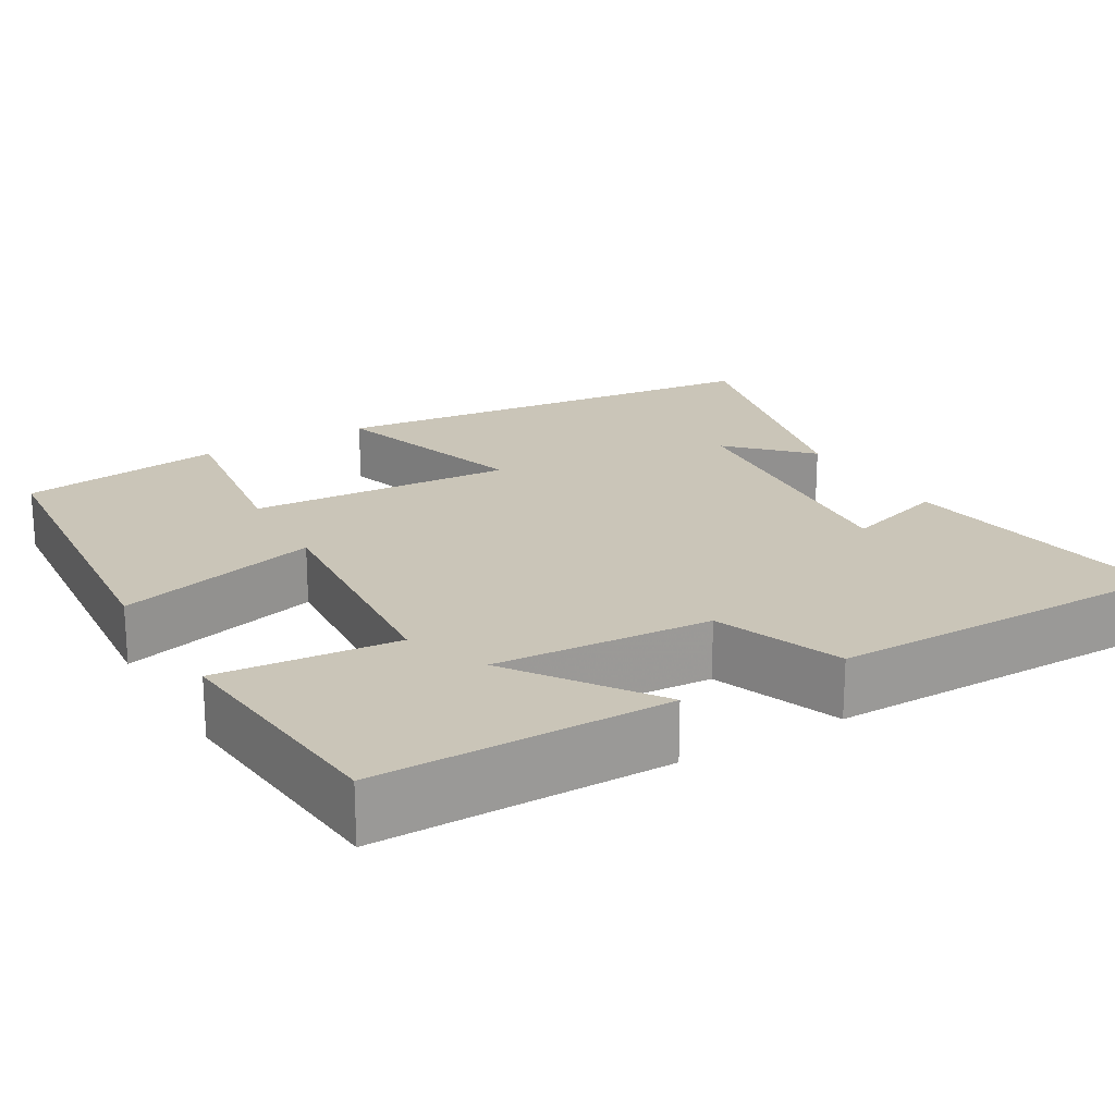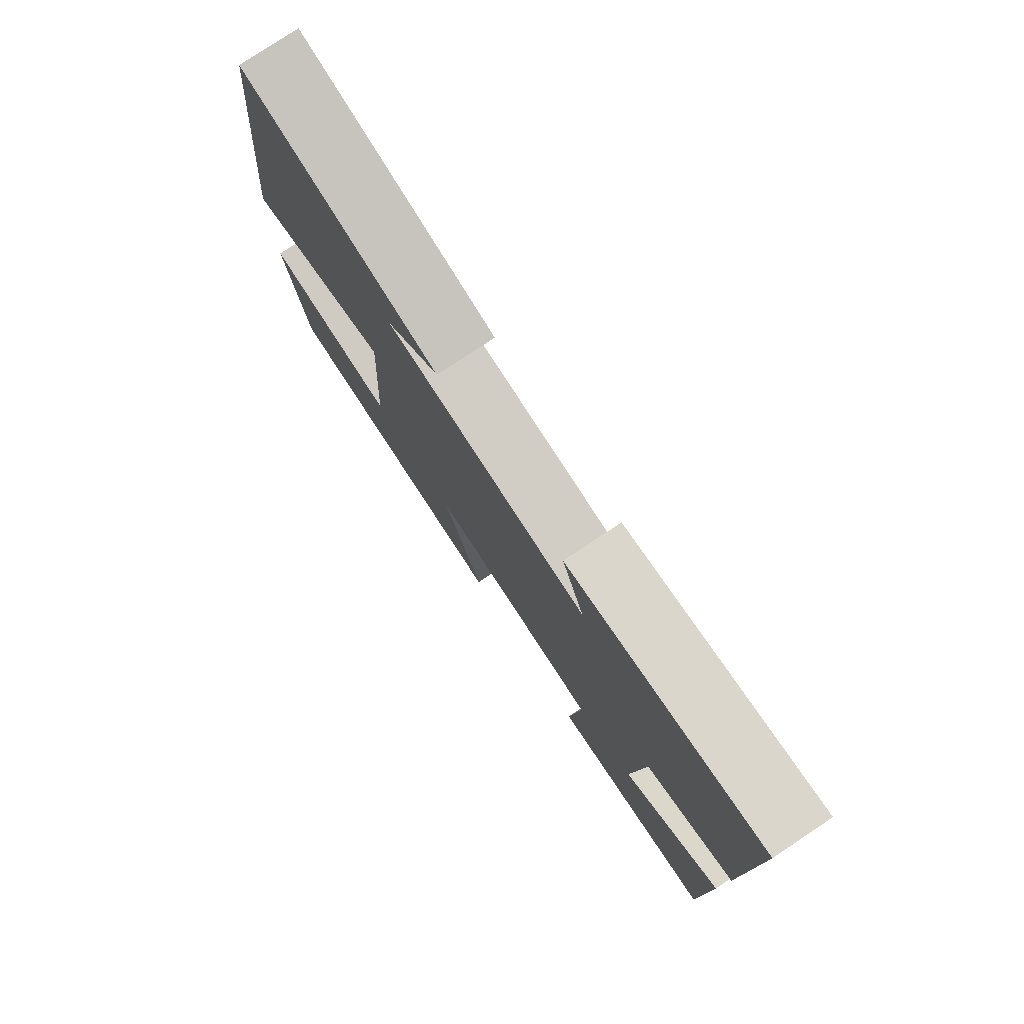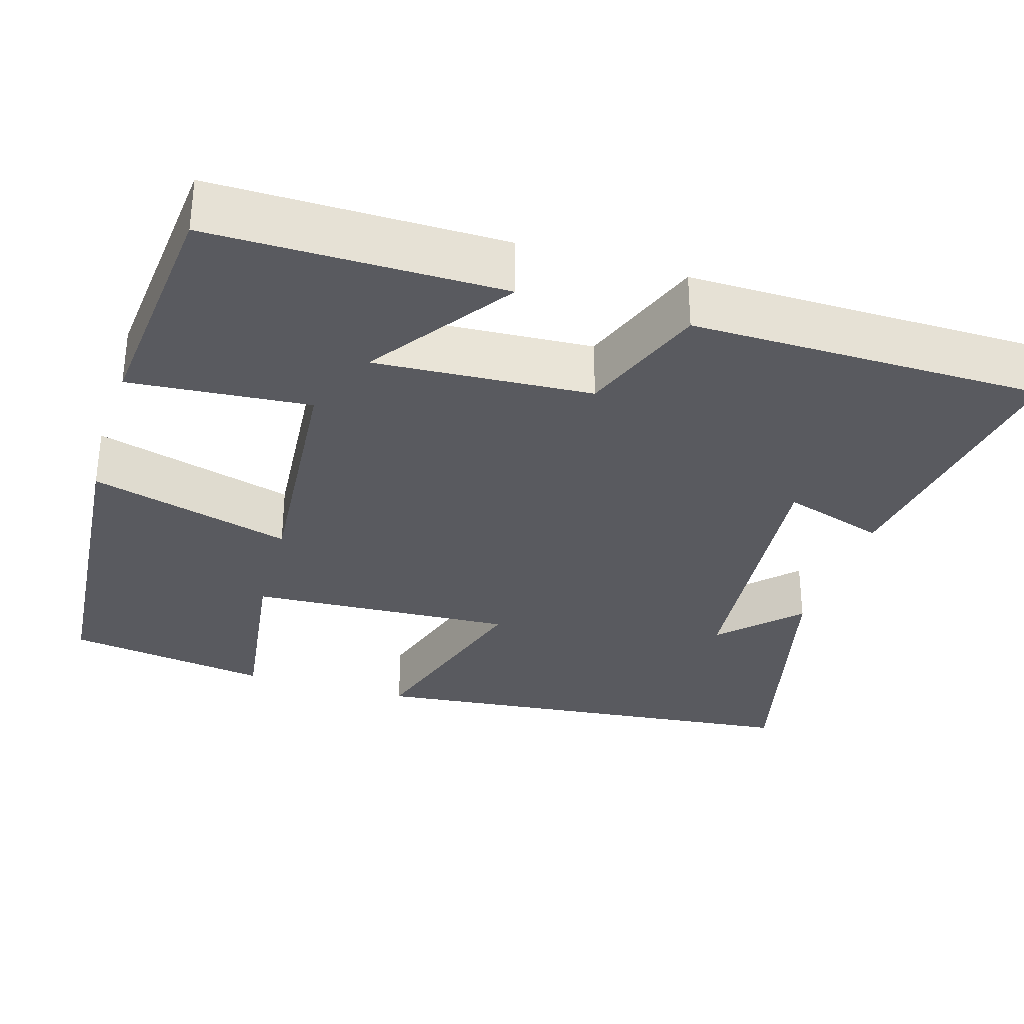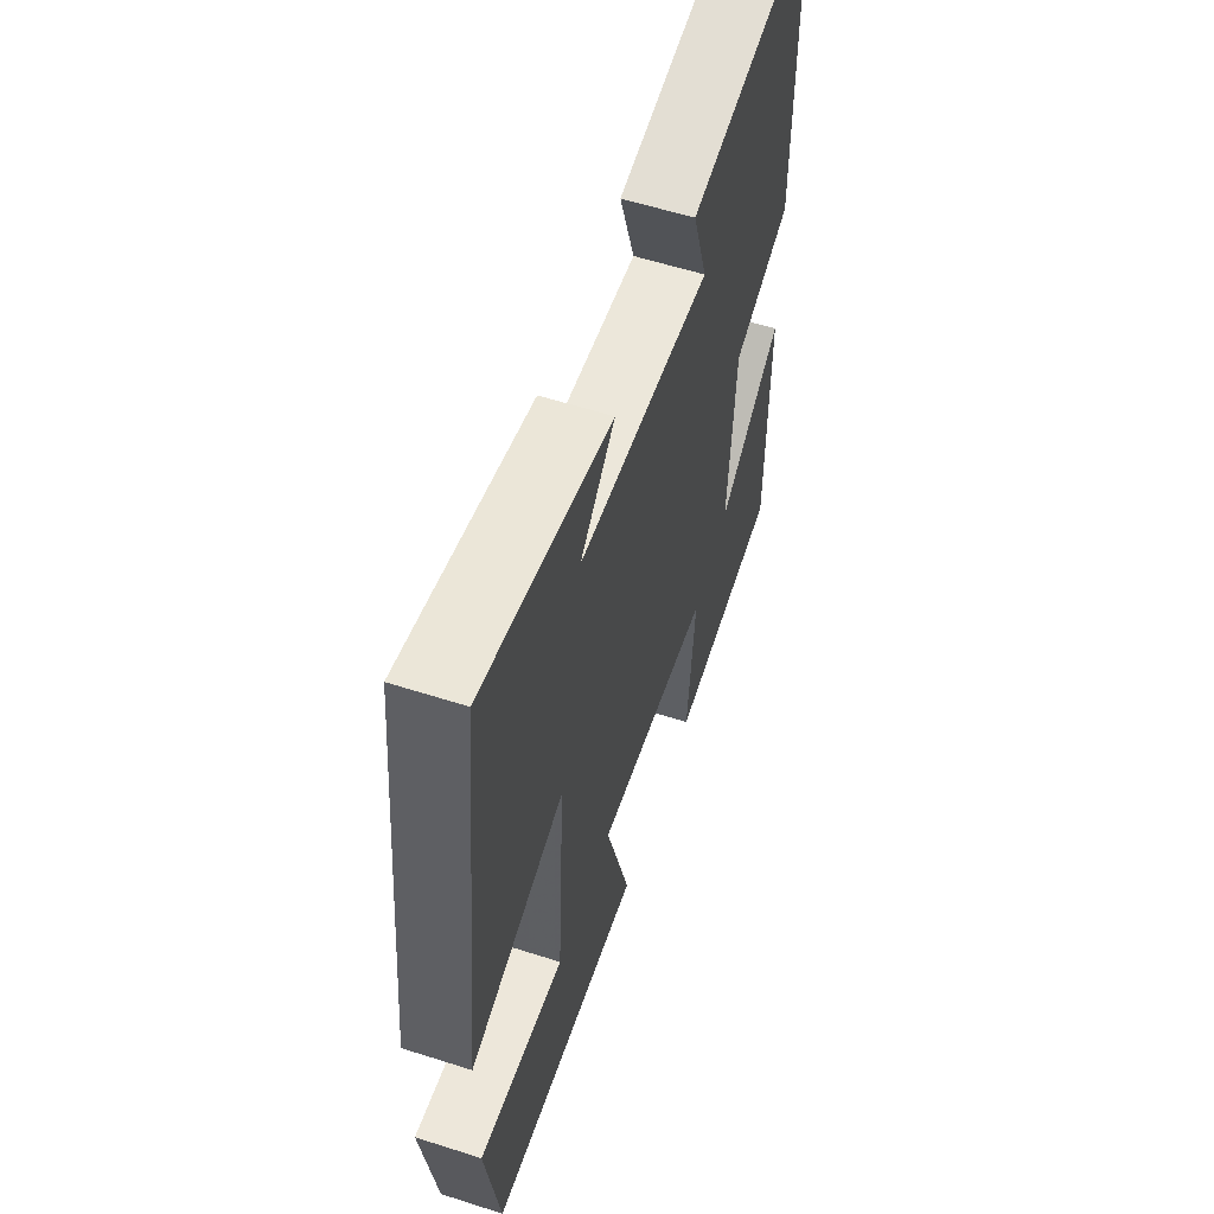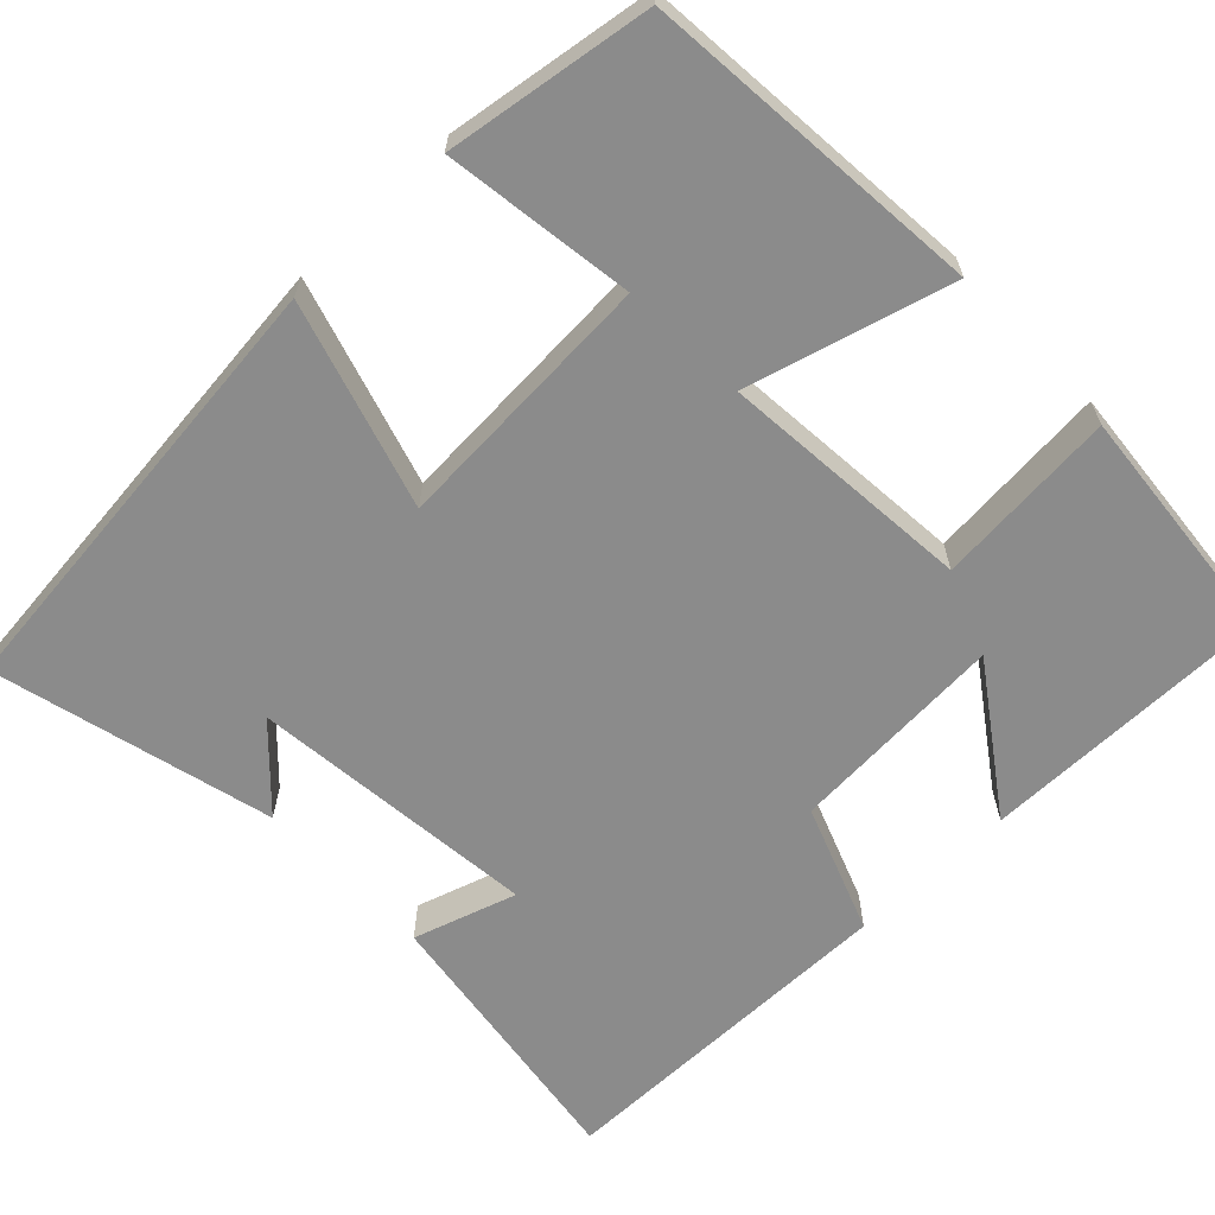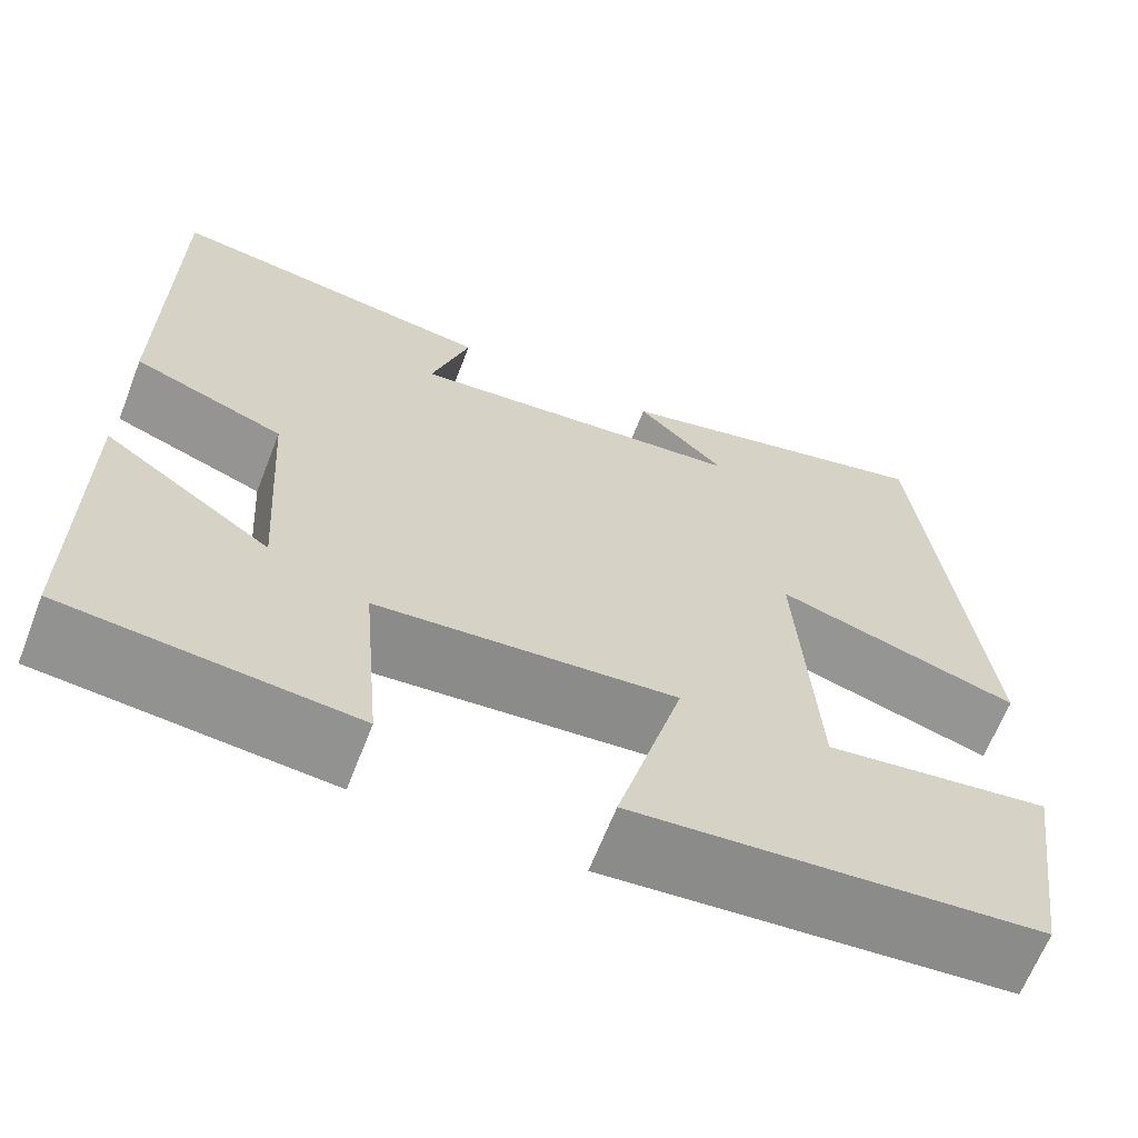
<metadata>
{"format":"obj","ext":"obj","renderer":"f3d","projection":"perspective","resolution":1024,"background":"white","views":[{"elev":20.5,"azim":-120.6,"up":"+Y"},{"elev":78.8,"azim":-123.6,"up":"+Z"},{"elev":-31.9,"azim":-107.2,"up":"+Y"},{"elev":58.3,"azim":108.3,"up":"+Z"},{"elev":-63.9,"azim":133.7,"up":"+Y"},{"elev":-65.2,"azim":-21.3,"up":"+Z"}]}
</metadata>
<code>
v 0.437 0.07 0.59
v 0.5 0.07 0.021
v 0.241 0.07 0.099
v 0.261 0.07 -0.237
v 0.5 0.07 -0.203
v 0.462 0.07 -0.462
v 0.032 0.07 -0.5
v 0.102 0.07 -0.244
v -0.216 0.07 -0.272
v -0.196 0.07 -0.5
v -0.5 0.07 -0.473
v -0.5 0.07 -0.106
v -0.321 0.07 -0.23
v -0.339 0.07 0.044
v -0.5 0.07 0.104
v -0.498 0.07 0.551
v -0.144 0.07 0.5
v -0.185 0.07 0.37
v 0.179 0.07 0.408
v 0.084 0.07 0.5
v 0.437 0 0.59
v 0.5 0 0.021
v 0.241 0 0.099
v 0.261 0 -0.237
v 0.5 0 -0.203
v 0.462 0 -0.462
v 0.032 0 -0.5
v 0.102 0 -0.244
v -0.216 0 -0.272
v -0.196 0 -0.5
v -0.5 0 -0.473
v -0.5 0 -0.106
v -0.321 0 -0.23
v -0.339 0 0.044
v -0.5 0 0.104
v -0.498 0 0.551
v -0.144 0 0.5
v -0.185 0 0.37
v 0.179 0 0.408
v 0.084 0 0.5
f 19 20 1
f 15 16 17 18
f 14 15 18 19
f 13 14 19
f 10 11 12 13
f 9 10 13
f 8 9 13 19
f 6 7 8
f 4 5 6
f 4 6 8
f 3 4 8 19
f 1 2 3 19
f 21 40 39
f 38 37 36 35
f 39 38 35 34
f 39 34 33
f 33 32 31 30
f 33 30 29
f 39 33 29 28
f 28 27 26
f 26 25 24
f 28 26 24
f 39 28 24 23
f 39 23 22 21
f 1 21 22 2
f 2 22 23 3
f 3 23 24 4
f 4 24 25 5
f 5 25 26 6
f 6 26 27 7
f 7 27 28 8
f 8 28 29 9
f 9 29 30 10
f 10 30 31 11
f 11 31 32 12
f 12 32 33 13
f 13 33 34 14
f 14 34 35 15
f 15 35 36 16
f 16 36 37 17
f 17 37 38 18
f 18 38 39 19
f 19 39 40 20
f 20 40 21 1

</code>
